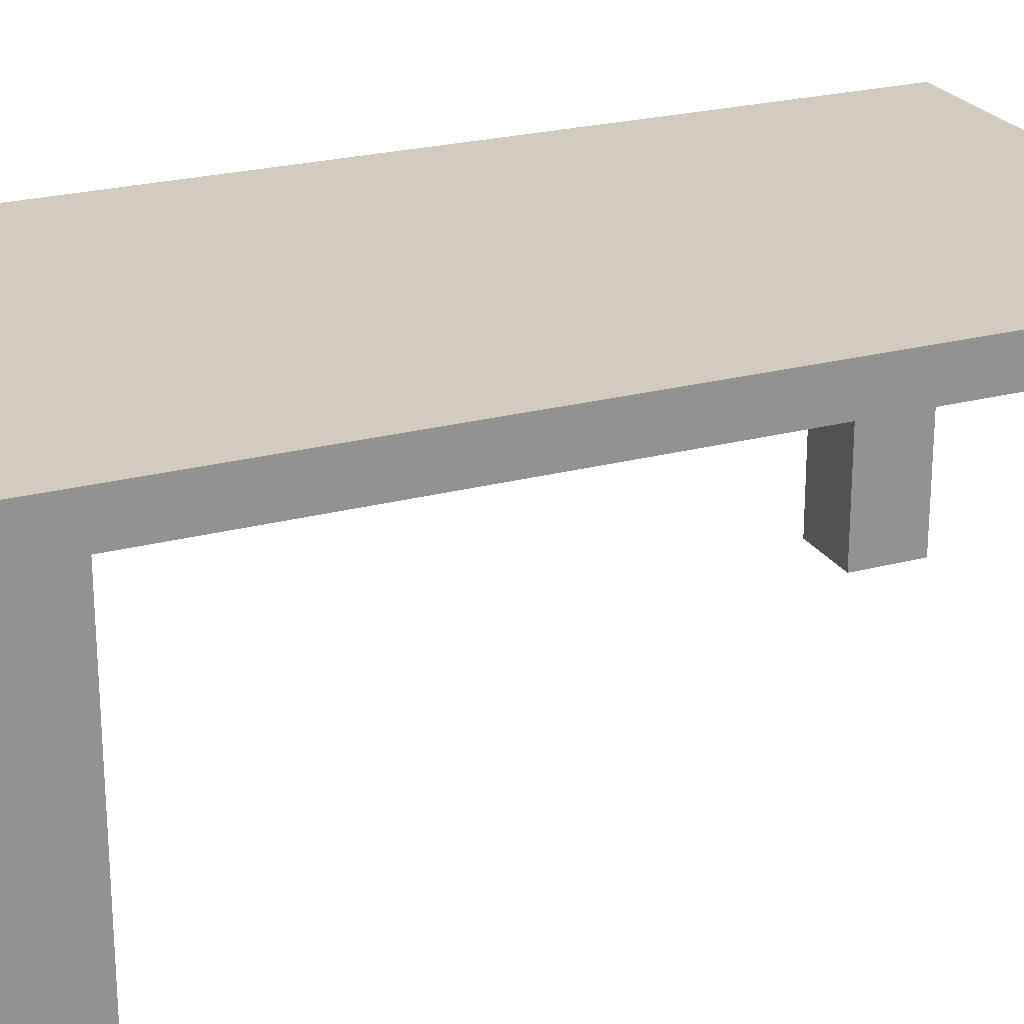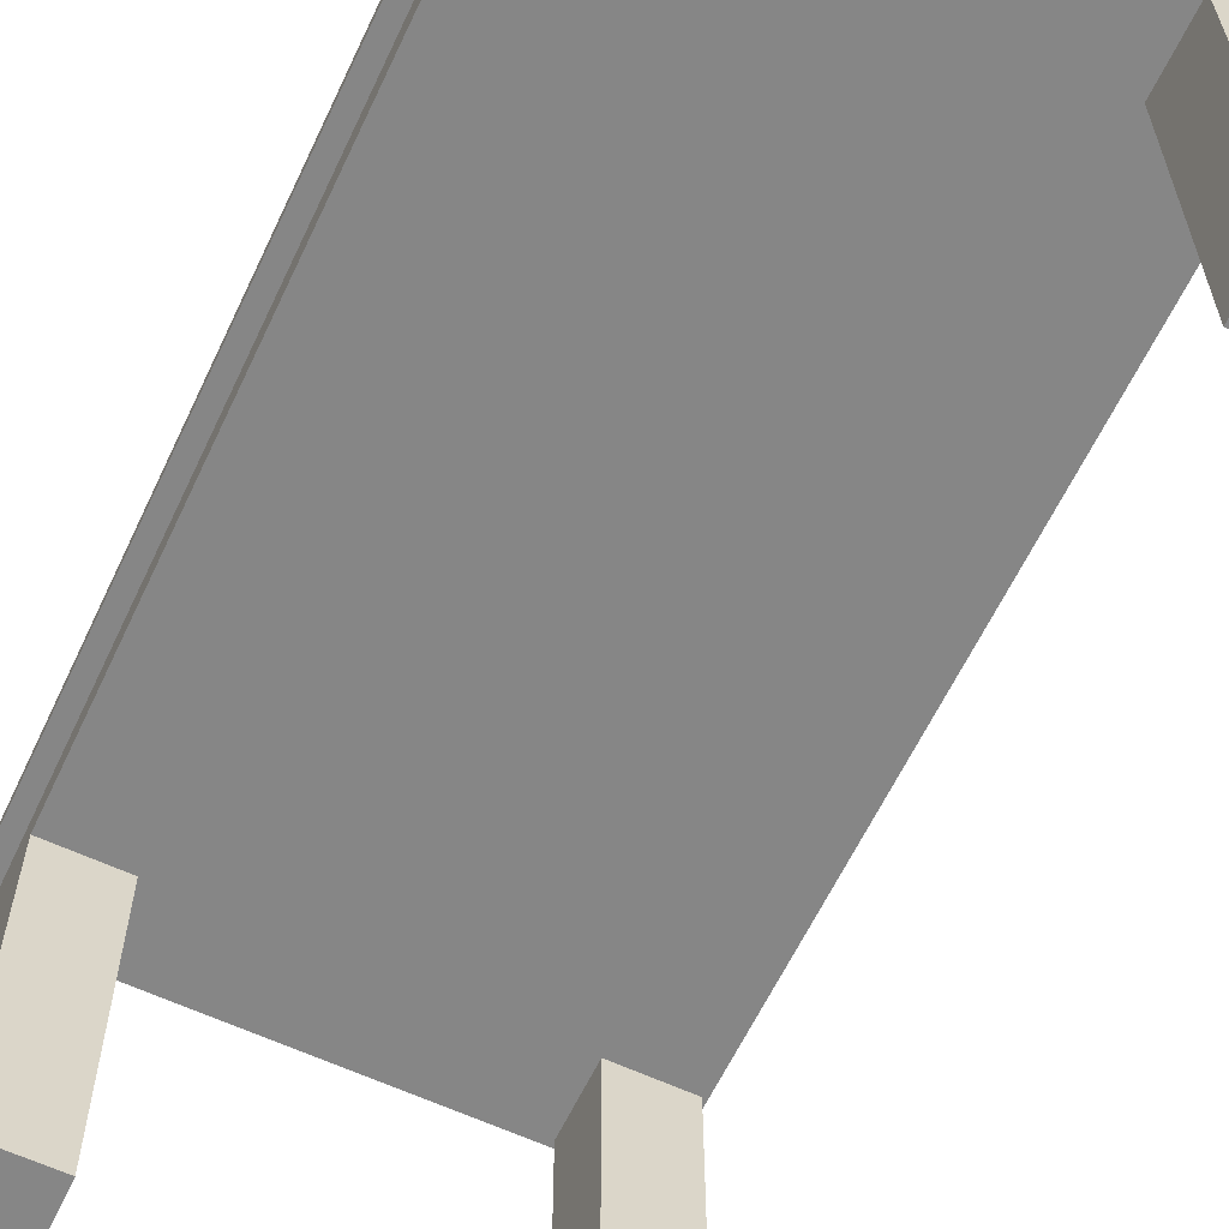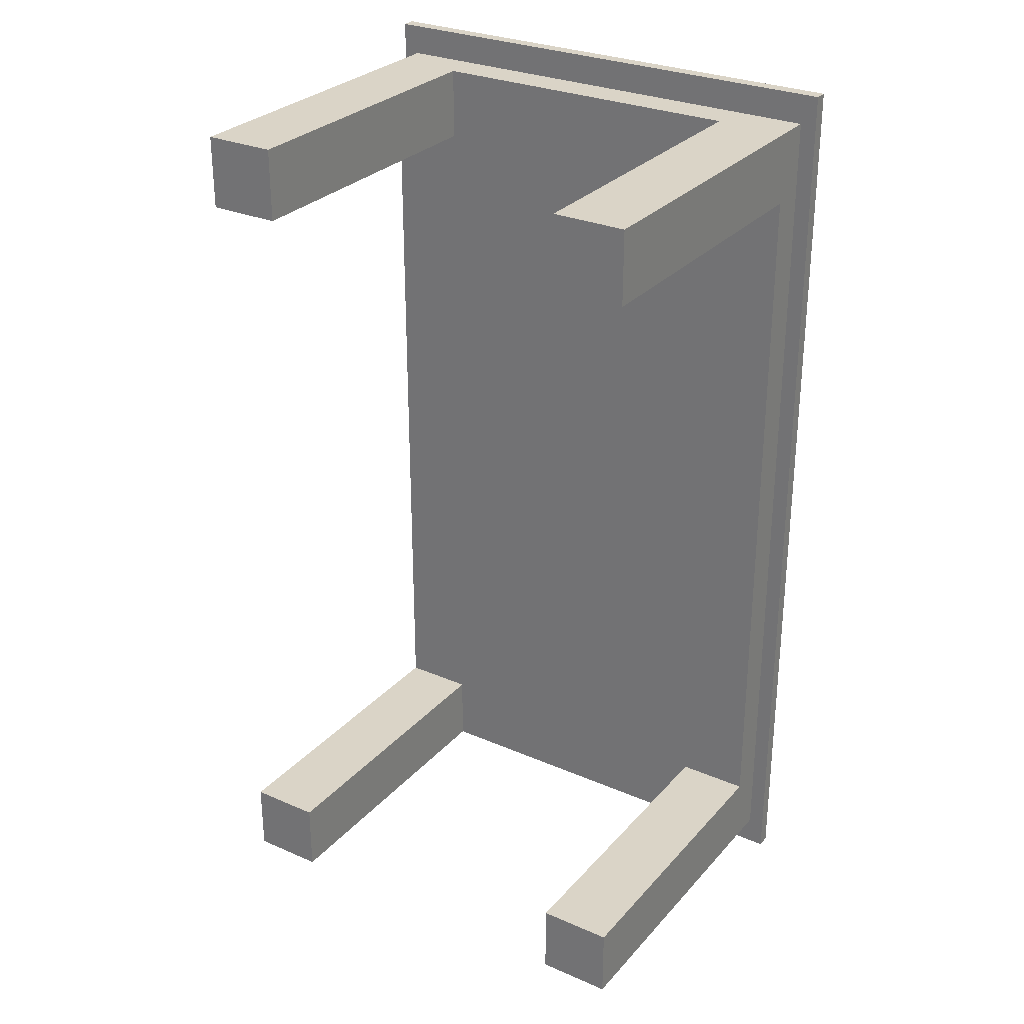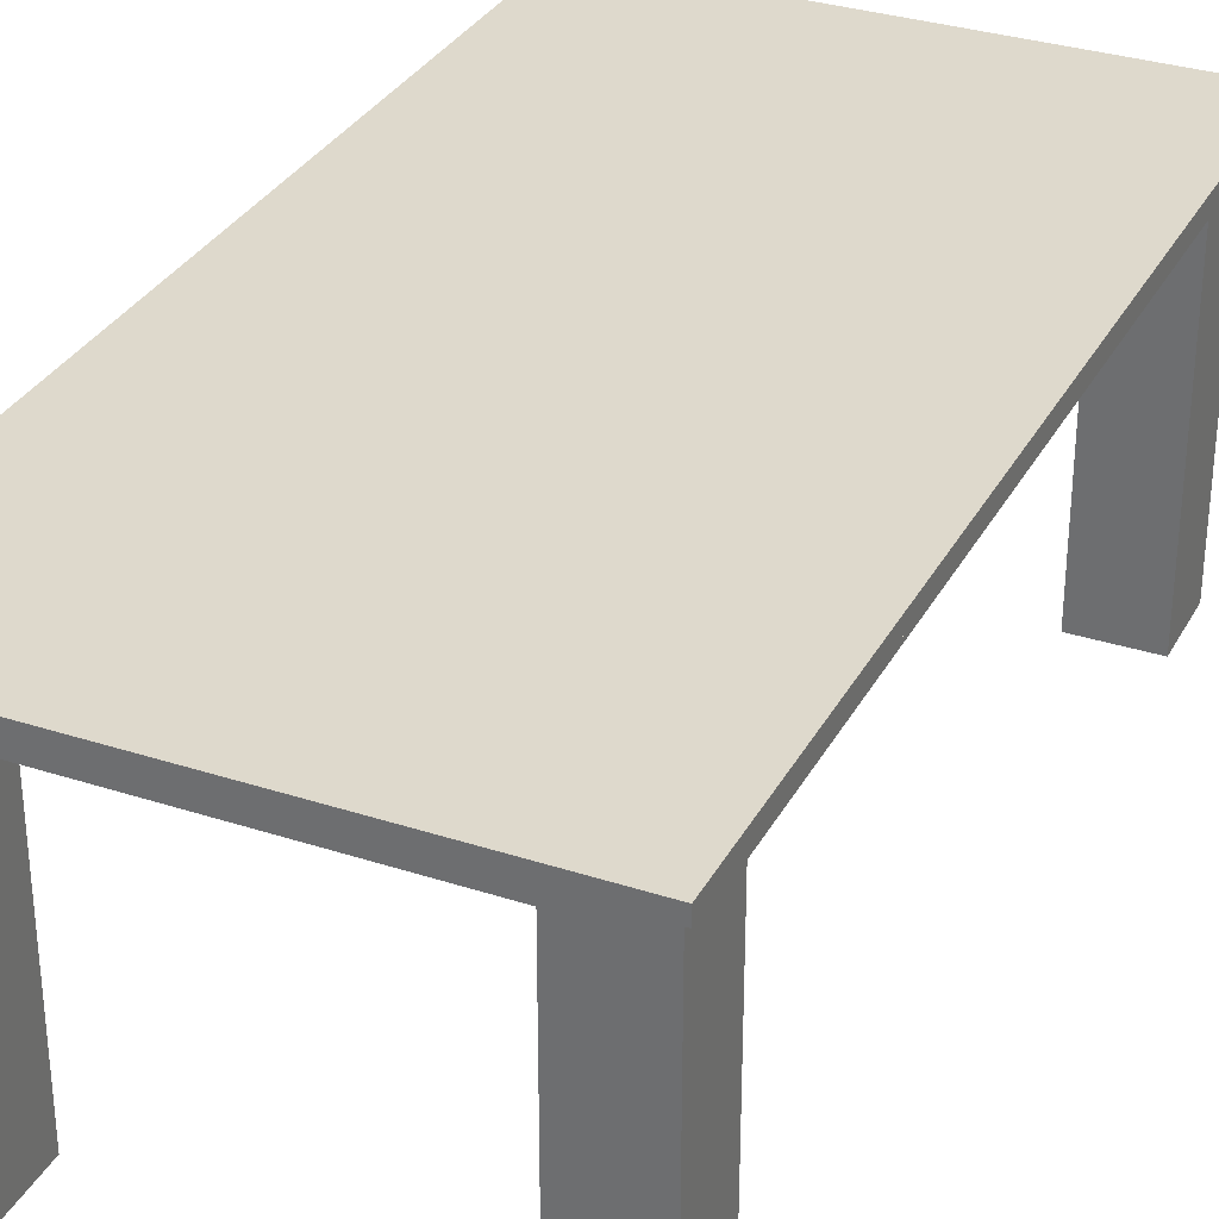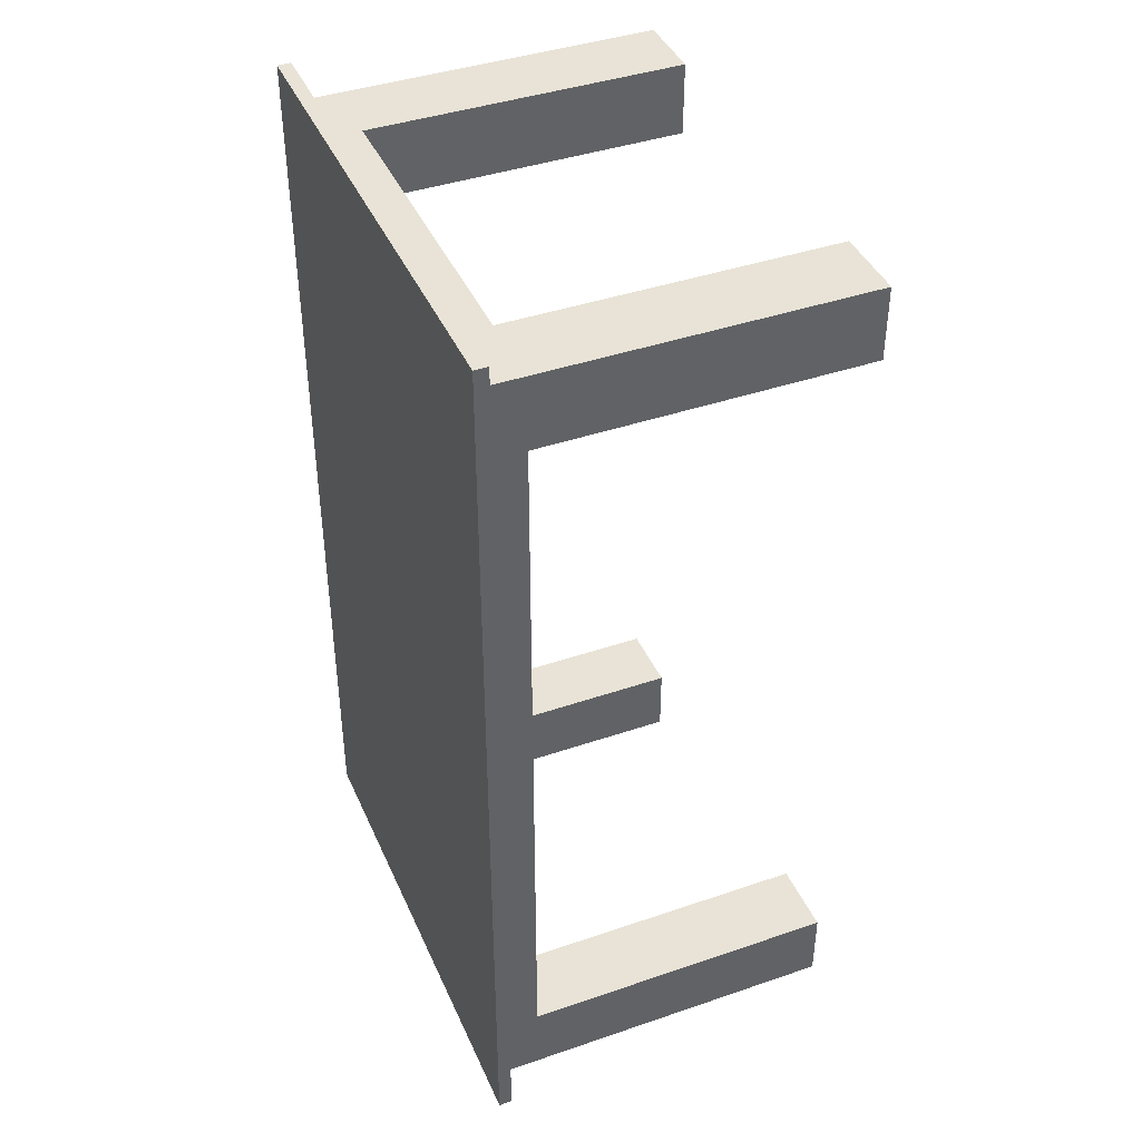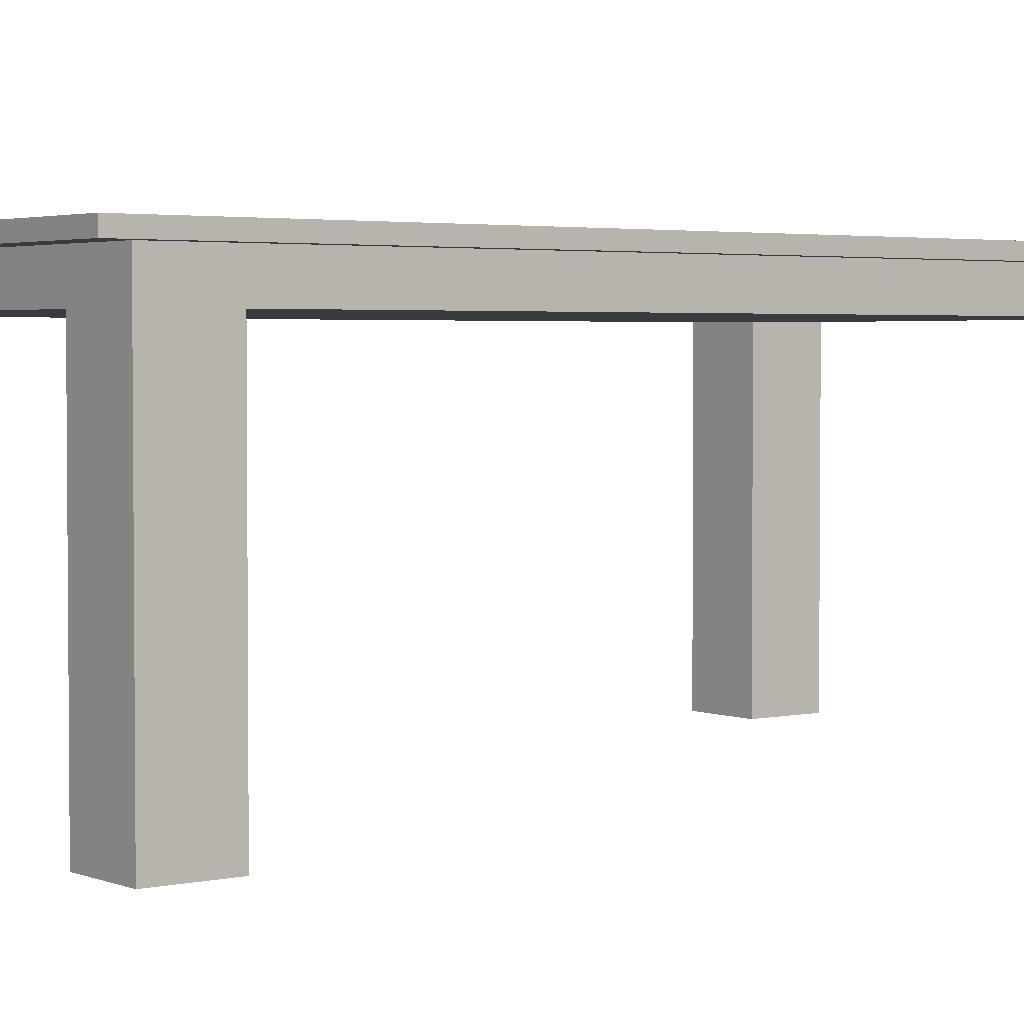
<metadata>
{"format":"obj","ext":"obj","renderer":"f3d","projection":"perspective","resolution":1024,"background":"white","views":[{"elev":23.8,"azim":-113.9,"up":"+Y"},{"elev":-62.0,"azim":154.7,"up":"+Y"},{"elev":28.9,"azim":32.9,"up":"+Z"},{"elev":32.2,"azim":-155.5,"up":"+Y"},{"elev":41.5,"azim":-112.5,"up":"+Z"},{"elev":2.9,"azim":52.8,"up":"+Y"}]}
</metadata>
<code>
o Plane
v -2.085 0 3.852
v -1.451 0 3.852
v -2.085 0 3.218
v -1.451 0 3.218
v 1.375 0 3.852
v 2.009 0 3.852
v 1.375 0 3.218
v 2.009 0 3.218
v 1.375 0 -3.106
v 2.009 0 -3.106
v 1.375 0 -3.74
v 2.009 0 -3.74
v -2.085 0 -3.106
v -1.451 0 -3.106
v -2.085 0 -3.74
v -1.451 0 -3.74
v -2.085 2.757 3.852
v -1.451 2.757 3.852
v -2.085 2.757 3.218
v -1.451 2.757 3.218
v 1.375 2.757 3.852
v 2.009 2.757 3.852
v 1.375 2.757 3.218
v 2.009 2.757 3.218
v 1.375 2.757 -3.106
v 2.009 2.757 -3.106
v 1.375 2.757 -3.74
v 2.009 2.757 -3.74
v -2.085 2.757 -3.106
v -1.451 2.757 -3.106
v -2.085 2.757 -3.74
v -1.451 2.757 -3.74
v -2.085 3.076 3.852
v 2.009 3.076 3.852
v 2.009 3.076 -3.74
v -2.085 3.076 -3.74
v -2.227 3.072 -4.003
v 2.151 3.072 -4.003
v 2.151 3.072 4.116
v -2.227 3.072 4.116
v -2.227 3.189 4.116
v 2.151 3.189 4.116
v 2.151 3.189 -4.003
v -2.227 3.189 -4.003
f 22 34 17
f 33 17 34
f 2 1 17
f 18 2 17
f 4 2 18
f 20 4 18
f 20 19 4
f 3 4 19
f 3 17 1
f 17 3 19
f 14 13 29
f 30 14 29
f 30 32 14
f 16 14 32
f 16 32 15
f 31 15 32
f 13 15 31
f 29 13 31
f 6 21 5
f 21 6 22
f 8 22 6
f 22 8 24
f 23 7 24
f 7 24 8
f 7 8 5
f 6 5 8
f 3 1 4
f 2 4 1
f 33 31 17
f 31 33 36
f 36 28 31
f 35 28 36
f 35 34 28
f 34 22 28
f 11 27 12
f 28 12 27
f 12 28 10
f 26 10 28
f 10 26 9
f 25 9 26
f 25 27 11
f 11 9 25
f 43 38 42
f 21 23 5
f 7 5 23
f 17 31 22
f 28 22 31
f 13 14 15
f 14 16 15
f 12 10 11
f 11 10 9
f 42 40 41
f 42 39 40
f 37 40 38
f 39 38 40
f 43 37 38
f 40 44 37
f 38 39 42
f 41 42 44
f 44 42 43
f 43 37 44
f 40 41 44
l 19 29
l 24 26
l 32 27
l 18 21

</code>
